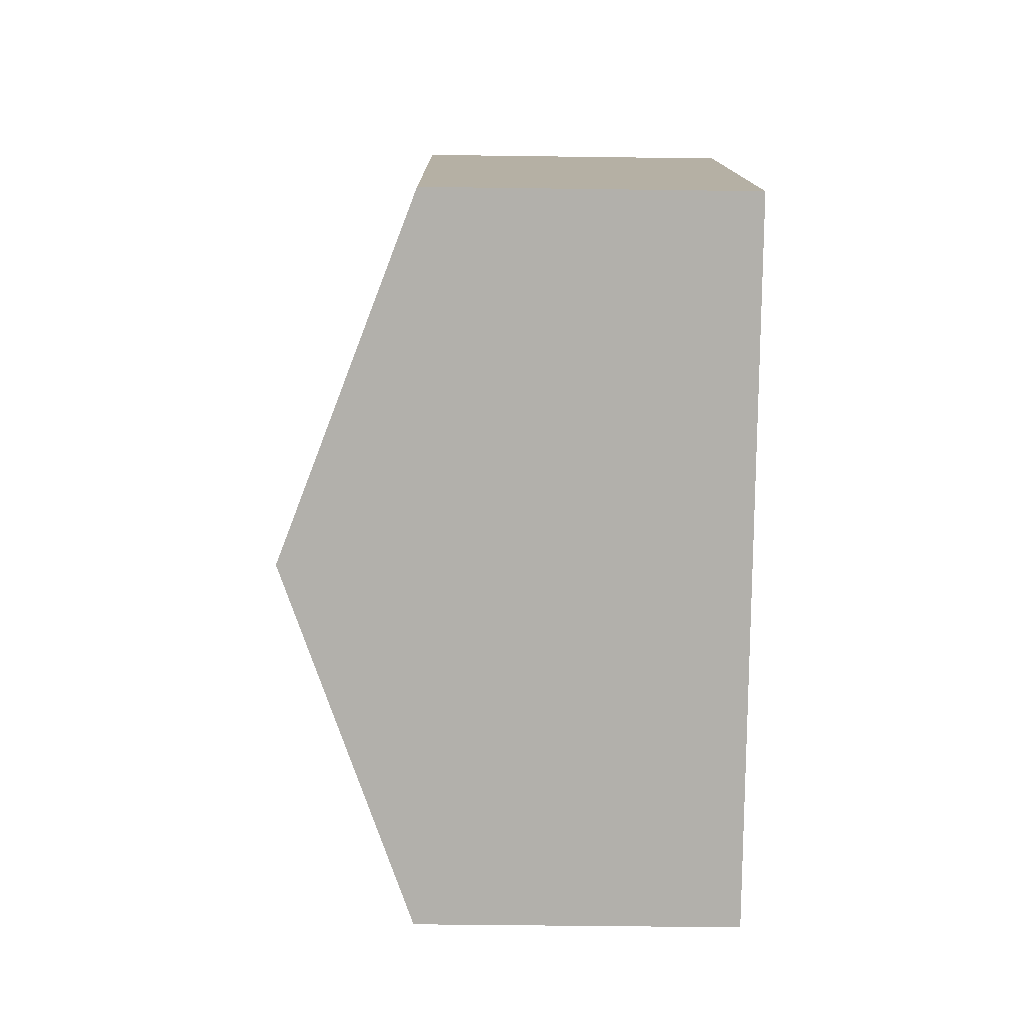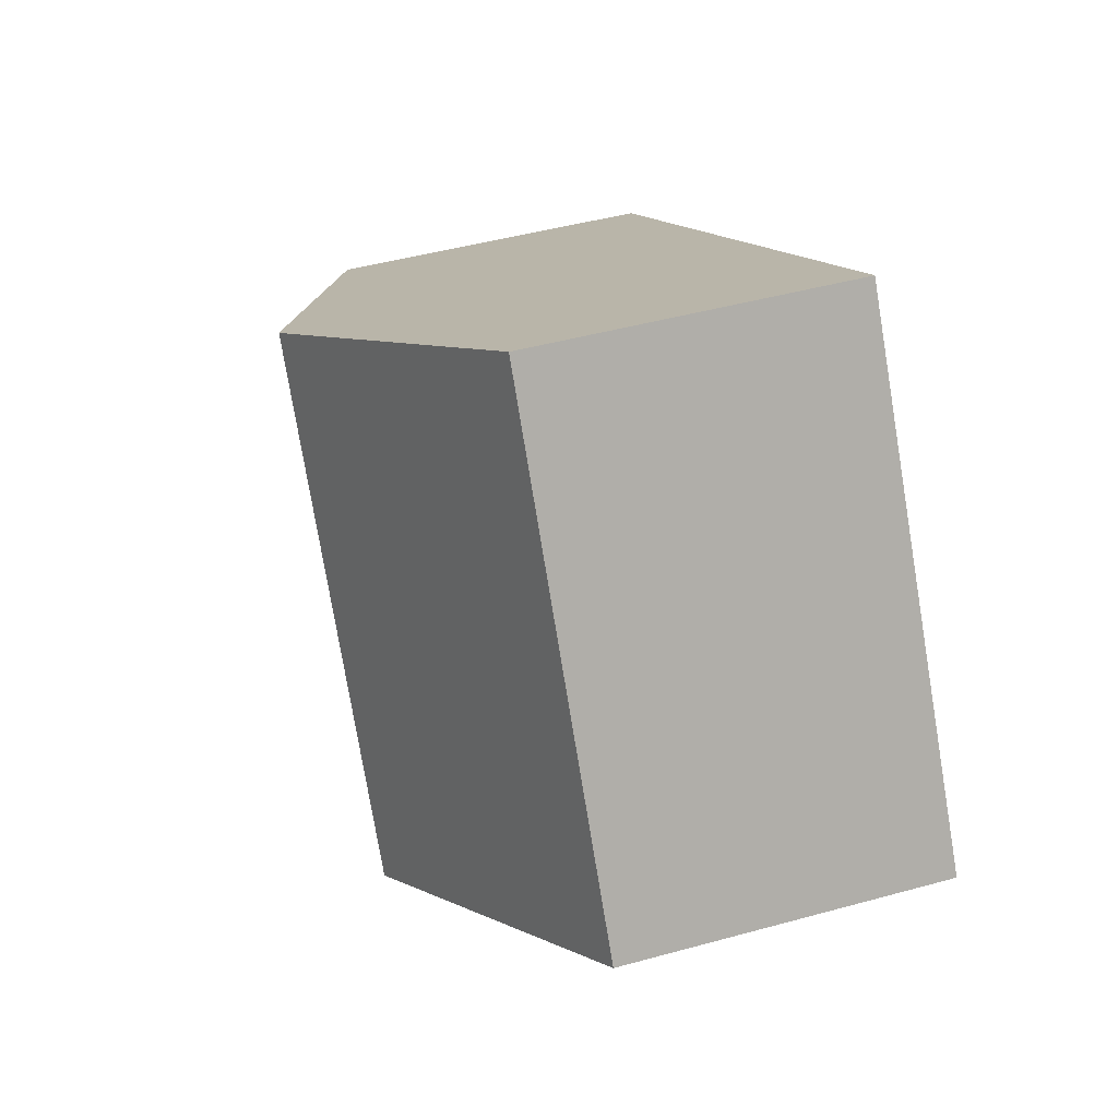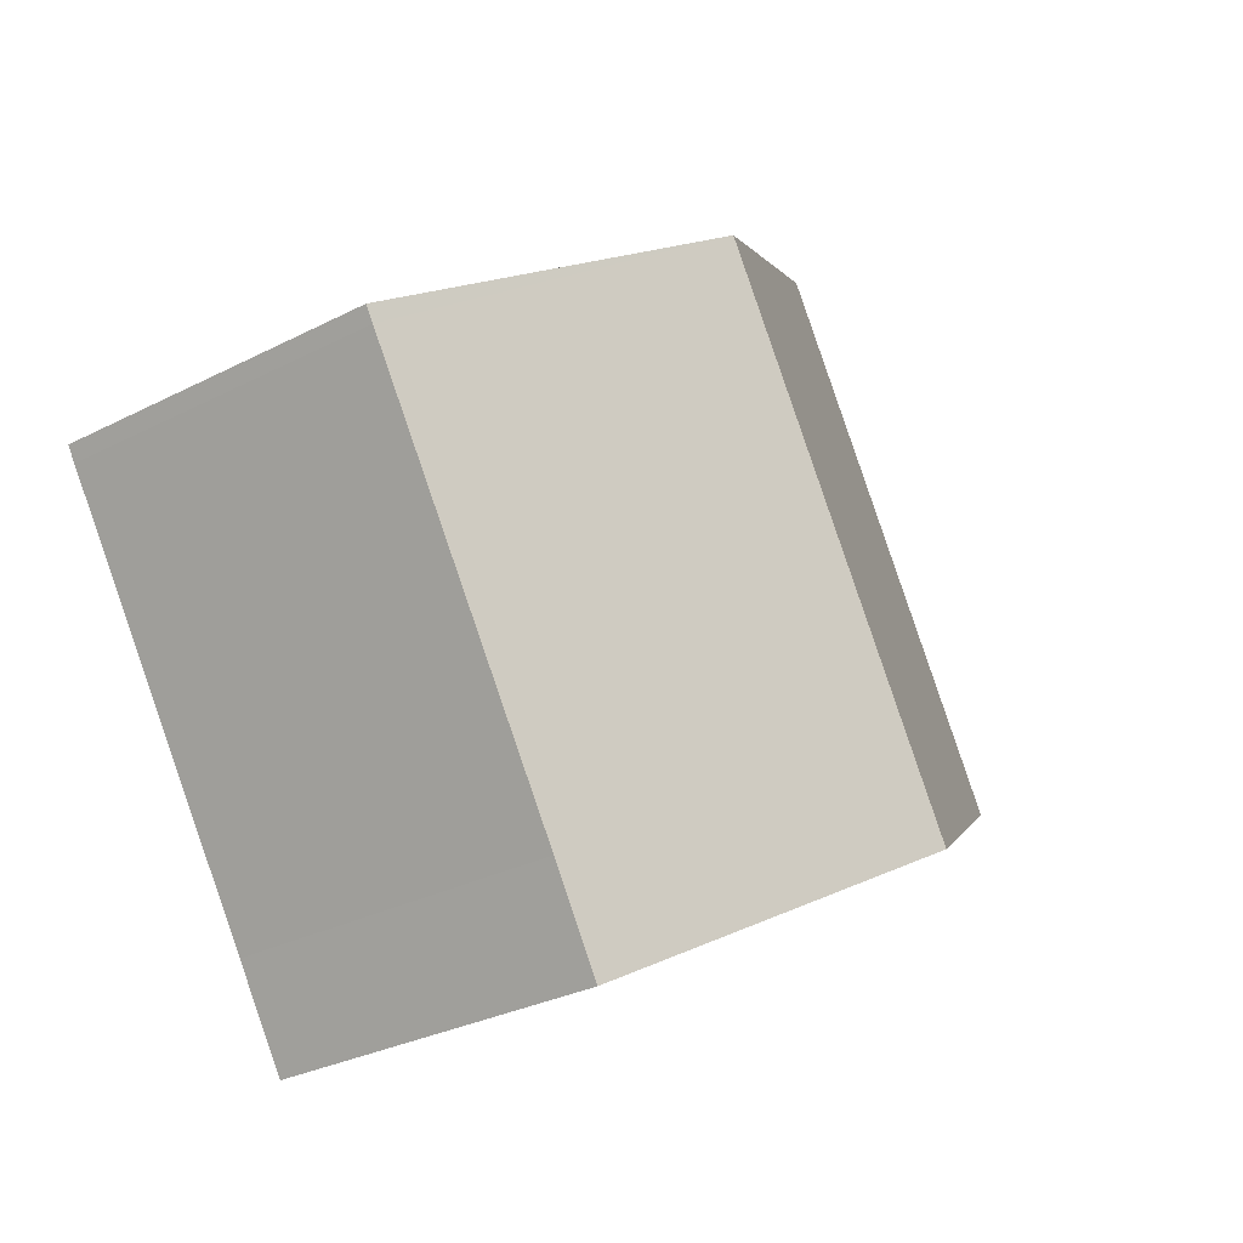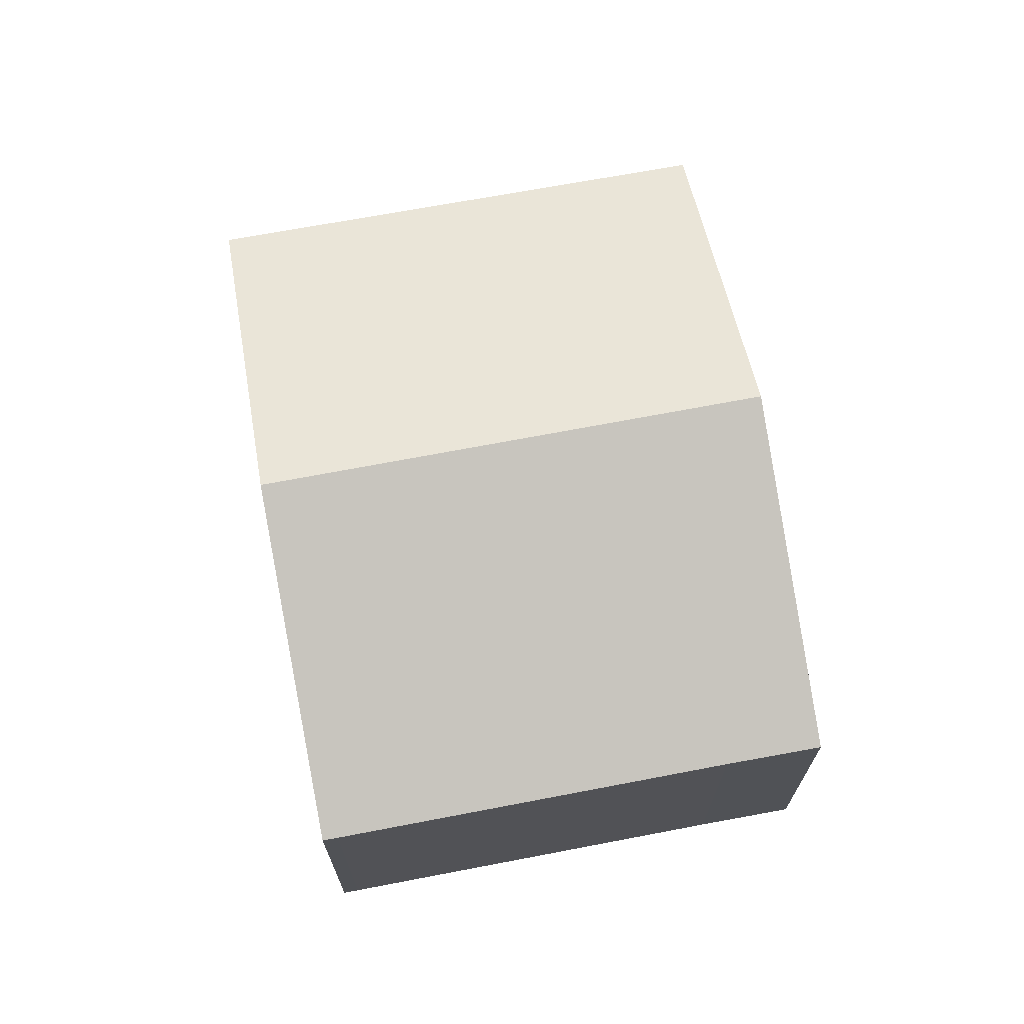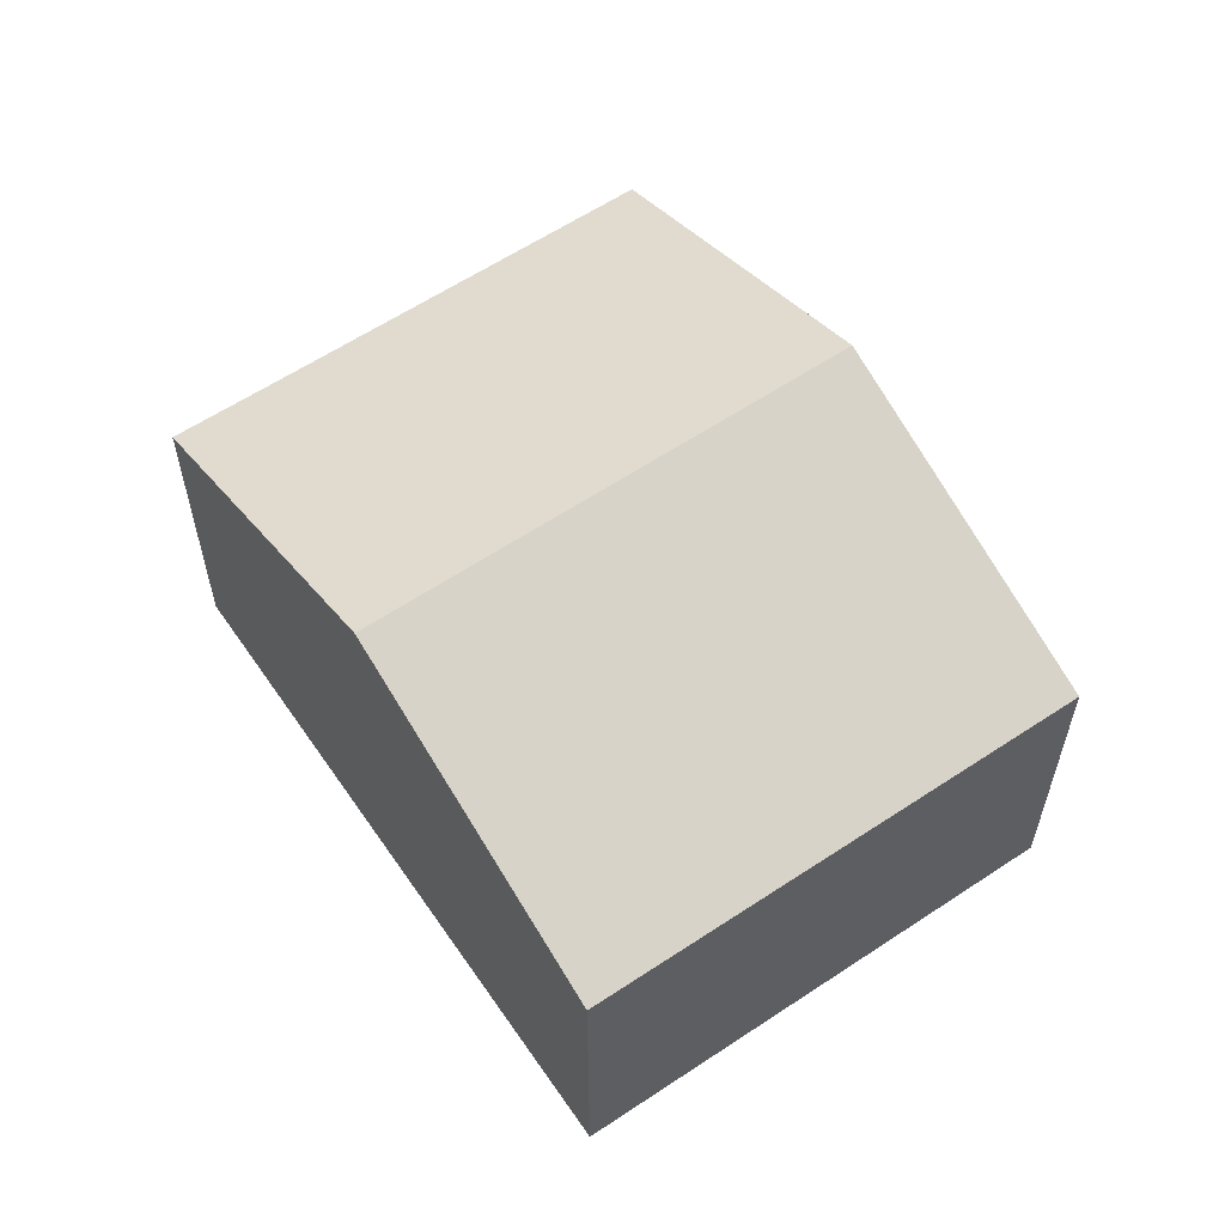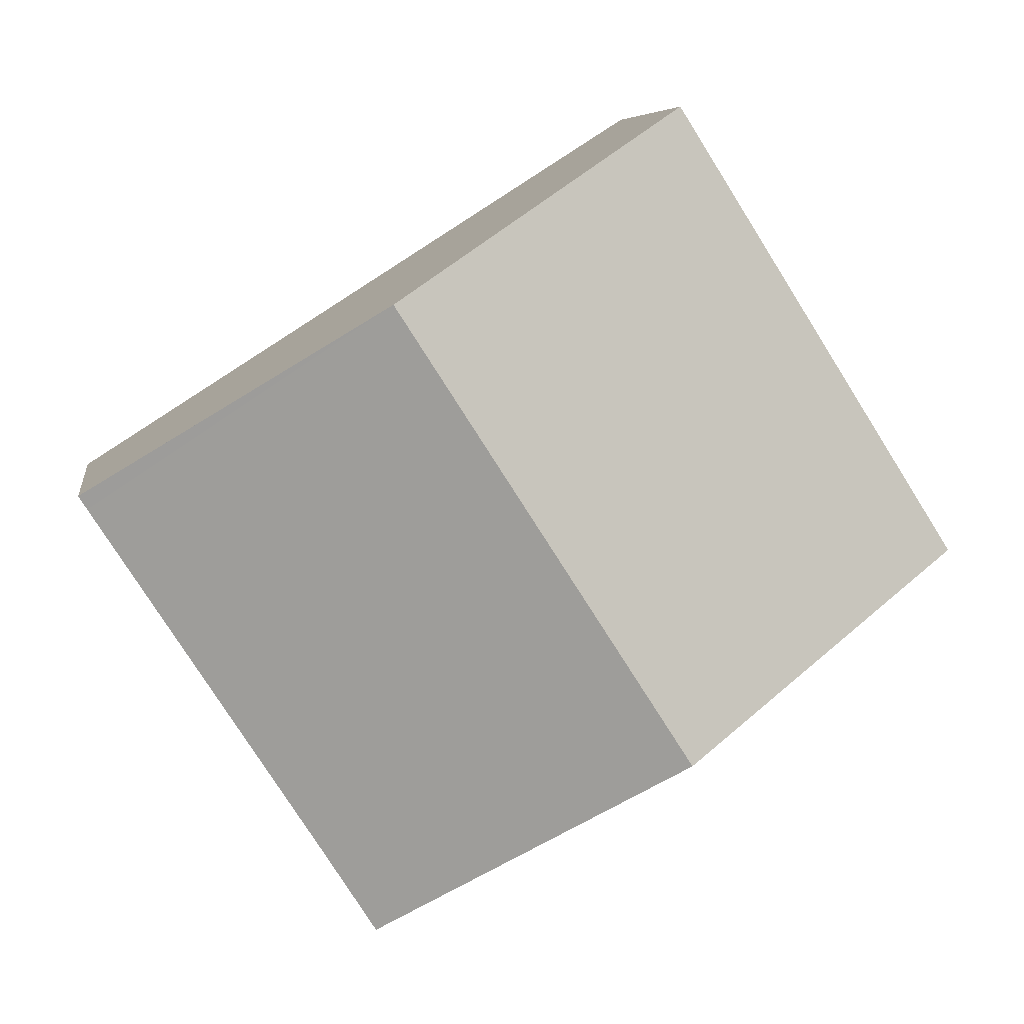
<metadata>
{"format":"obj","ext":"obj","renderer":"f3d","projection":"perspective","resolution":1024,"background":"white","views":[{"elev":-46.0,"azim":-90.9,"up":"+Z"},{"elev":45.5,"azim":-107.7,"up":"+Z"},{"elev":-30.3,"azim":126.7,"up":"+Z"},{"elev":70.3,"azim":112.0,"up":"+Y"},{"elev":59.4,"azim":-91.9,"up":"+Y"},{"elev":6.9,"azim":171.7,"up":"+Z"}]}
</metadata>
<code>
v  6.018 9.014 -3.825
v  13.16 6.383 -5.93
v  12.06 6.379 -7.663
v  16.62 6.381 -0.564
v  11.87 9.014 5.262
v  17.73 6.38 1.155
v  17.91 6.381 1.427
v  15.03 7.638 3.258
v  0 6.387 3.911e-16
v  5.798 6.362 9.123
v  12.06 4.692e-16 -7.663
v  13.16 3.631e-16 -5.93
v  16.62 3.454e-17 -0.564
v  17.73 -7.072e-17 1.155
v  17.91 -8.738e-17 1.427
v  6.018 2.342e-16 -3.825
v  0 0 0
v  5.798 -5.586e-16 9.123
v  11.87 -3.222e-16 5.262
v  15.03 -1.995e-16 3.258
g defaultobject
f 1 2 3
f 2 1 4
f 4 1 5
f 4 5 6
f 6 5 7
f 7 5 8
f 9 5 1
f 5 9 10
f 2 11 3
f 11 2 12
f 12 2 4
f 12 4 13
f 13 4 6
f 13 6 14
f 14 6 7
f 14 7 15
f 11 1 3
f 1 11 9
f 9 11 16
f 9 16 17
f 17 10 9
f 10 17 18
f 18 5 10
f 5 18 19
f 5 19 8
f 8 19 7
f 7 19 20
f 7 20 15
f 20 14 15
f 14 20 13
f 13 20 12
f 12 20 19
f 12 19 18
f 12 18 11
f 11 18 16
f 16 18 17

</code>
